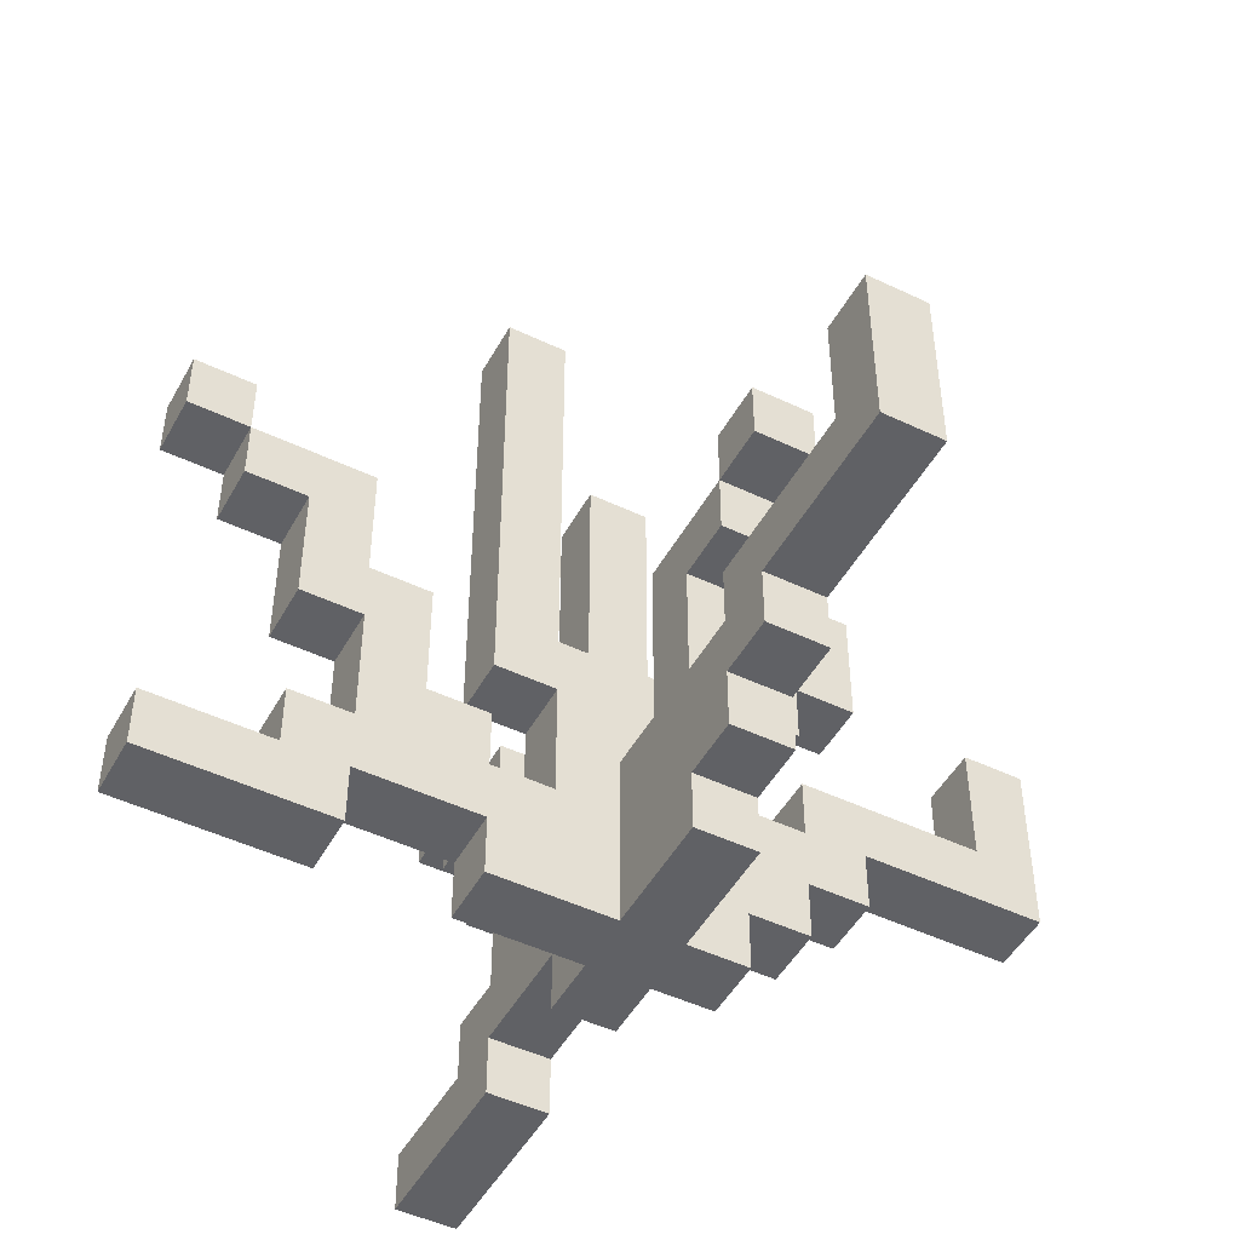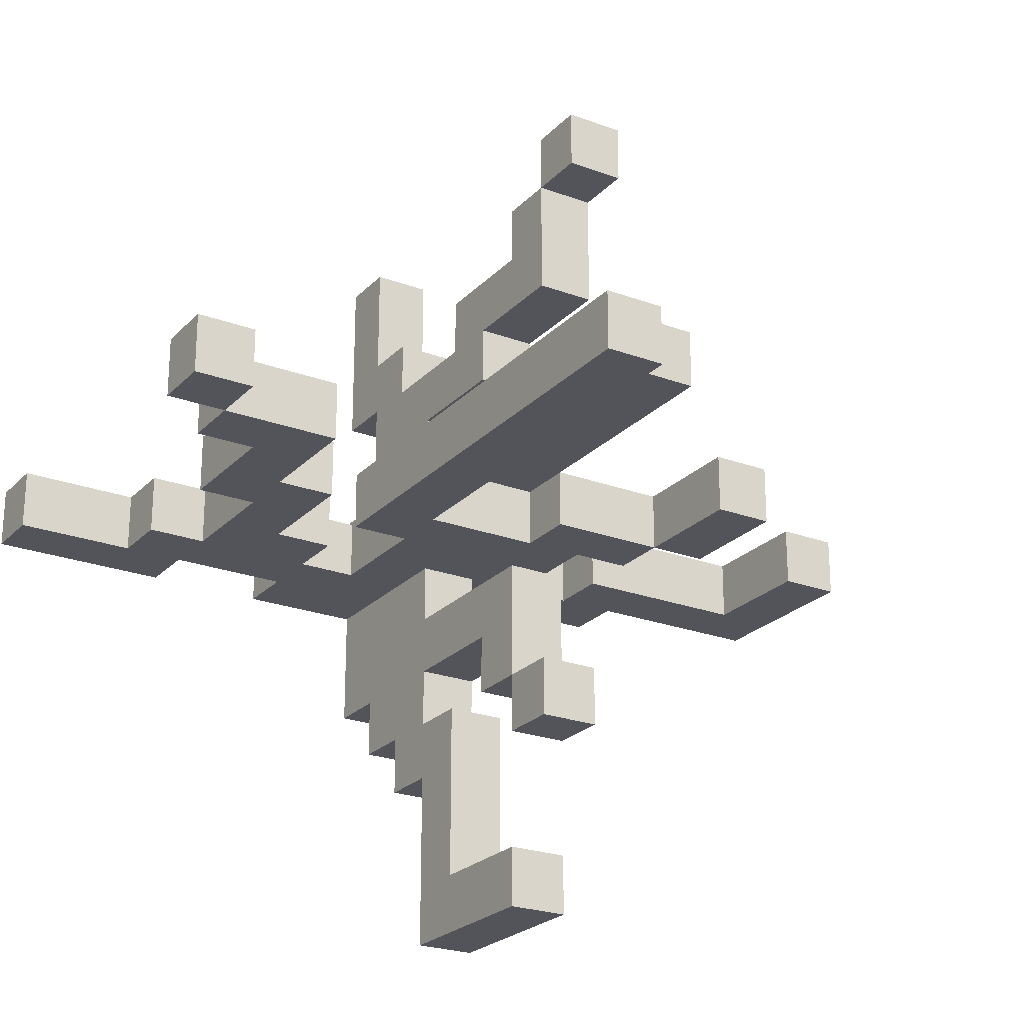
<metadata>
{"format":"obj","ext":"obj","renderer":"f3d","projection":"perspective","resolution":1024,"background":"white","views":[{"elev":-48.4,"azim":152.0,"up":"+Y"},{"elev":-23.8,"azim":148.2,"up":"+Z"}]}
</metadata>
<code>
o
v -39.2 10.3 38.2
v -39.2 10.3 38
v -39.2 10.5 38.2
v -39.2 10.5 38
v -39.2 11.7 38.2
v -39.2 11.7 38
v -39.2 11.9 38.2
v -39.2 11.9 38
v -39.4 11.5 38.2
v -39.4 11.5 38
v -39.4 11.7 38.2
v -39.4 11.7 38
v -39.6 10.5 38.2
v -39.6 10.5 38
v -39.6 10.7 38.2
v -39.6 10.7 38
v -39.6 11.1 38.2
v -39.6 11.1 38
v -39.6 11.5 38.2
v -39.6 11.5 38
v -39.8 10.7 38.2
v -39.8 10.7 38
v -39.8 11.1 38.2
v -39.8 11.1 38
v -40.2 10.3 38.2
v -40.2 10.3 38
v -40.2 10.5 38.2
v -40.2 10.5 38
v -40.2 11.1 38.2
v -40.2 11.1 38
v -40.2 12.7 38.2
v -40.2 12.7 38
v -40.4 10.7 38.2
v -40.4 10.7 38
v -40.4 11.1 38.2
v -40.4 11.1 38
v -40.6 10.3 39.4
v -40.6 10.3 38.8
v -40.6 10.3 38.4
v -40.6 10.3 38.2
v -40.6 10.3 38
v -40.6 10.3 37.6
v -40.6 10.5 39.4
v -40.6 10.5 39
v -40.6 10.5 38.8
v -40.6 10.5 38.4
v -40.6 10.5 37.6
v -40.6 10.5 37.4
v -40.6 10.7 39
v -40.6 10.7 38.8
v -40.6 10.7 38.4
v -40.6 10.7 38.2
v -40.6 10.7 37.4
v -40.6 10.7 37.2
v -40.6 10.9 38.6
v -40.6 10.9 38.4
v -40.6 10.9 38
v -40.6 10.9 37.8
v -40.6 10.9 37.6
v -40.6 10.9 37.4
v -40.6 10.9 37.2
v -40.6 10.9 36.6
v -40.6 11.1 39
v -40.6 11.1 38.8
v -40.6 11.1 38.4
v -40.6 11.1 38.2
v -40.6 11.1 37.4
v -40.6 11.1 36.8
v -40.6 11.3 38.8
v -40.6 11.3 38.6
v -40.6 11.3 38.2
v -40.6 11.3 37.6
v -40.6 11.3 37.4
v -40.6 11.5 39.2
v -40.6 11.5 39
v -40.6 11.5 37.8
v -40.6 11.5 37.4
v -40.6 11.5 37.2
v -40.6 11.5 36.8
v -40.6 11.5 36.6
v -40.6 11.7 39.4
v -40.6 11.7 39.2
v -40.6 11.7 38.8
v -40.6 11.7 37.4
v -40.6 11.7 37.2
v -40.6 11.9 39.4
v -40.6 11.9 39.2
v -40.6 12.3 38.4
v -40.6 12.3 38.2
v -40.8 11.3 38.2
v -40.8 11.3 38
v -40.8 11.5 38.2
v -40.8 11.5 38
v -41.2 10.9 38.2
v -41.2 10.9 38
v -41.2 11.1 38.2
v -41.2 11.1 38
v -41.2 11.5 38.2
v -41.2 11.5 38
v -41.2 11.9 38.2
v -41.2 11.9 38
v -41.8 11.1 38.2
v -41.8 11.1 38
v -41.8 11.5 38.2
v -41.8 11.5 38
v -39.4 11.7 38.2
v -39.4 11.7 38
v -39.4 11.9 38.2
v -39.4 11.9 38
v -39.8 10.3 38.2
v -39.8 10.3 38
v -39.8 10.5 38.2
v -39.8 10.5 38
v -39.8 11.3 38.2
v -39.8 11.3 38
v -39.8 11.7 38.2
v -39.8 11.7 38
v -40 10.9 38.2
v -40 10.9 38
v -40 11.3 38.2
v -40 11.3 38
v -40.2 10.7 38.2
v -40.2 10.7 38
v -40.2 10.9 38.2
v -40.2 10.9 38
v -40.4 11.3 38.2
v -40.4 11.3 38
v -40.4 12.7 38.2
v -40.4 12.7 38
v -40.8 10.3 39.4
v -40.8 10.3 38.8
v -40.8 10.3 38.4
v -40.8 10.3 38.2
v -40.8 10.3 38
v -40.8 10.3 37.6
v -40.8 10.5 39.4
v -40.8 10.5 39
v -40.8 10.5 38.8
v -40.8 10.5 38.4
v -40.8 10.5 37.6
v -40.8 10.5 37.4
v -40.8 10.7 39
v -40.8 10.7 38.8
v -40.8 10.7 38.4
v -40.8 10.7 38.2
v -40.8 10.7 37.4
v -40.8 10.7 37.2
v -40.8 10.9 38.6
v -40.8 10.9 38.4
v -40.8 10.9 38
v -40.8 10.9 37.8
v -40.8 10.9 37.6
v -40.8 10.9 37.4
v -40.8 10.9 37.2
v -40.8 10.9 36.6
v -40.8 11.1 39
v -40.8 11.1 38.8
v -40.8 11.1 38.4
v -40.8 11.1 38.2
v -40.8 11.1 37.4
v -40.8 11.1 36.8
v -40.8 11.3 38.8
v -40.8 11.3 38.6
v -40.8 11.3 37.6
v -40.8 11.3 37.4
v -40.8 11.5 39.2
v -40.8 11.5 39
v -40.8 11.5 38.2
v -40.8 11.5 37.8
v -40.8 11.5 37.4
v -40.8 11.5 37.2
v -40.8 11.5 36.8
v -40.8 11.5 36.6
v -40.8 11.7 39.4
v -40.8 11.7 39.2
v -40.8 11.7 38.8
v -40.8 11.7 37.4
v -40.8 11.7 37.2
v -40.8 11.9 39.4
v -40.8 11.9 39.2
v -40.8 12.3 38.4
v -40.8 12.3 38.2
v -41 10.3 38.2
v -41 10.3 38
v -41 10.5 38.2
v -41 10.5 38
v -41 10.9 38.2
v -41 10.9 38
v -41 11.3 38.2
v -41 11.3 38
v -41.2 10.5 38.2
v -41.2 10.5 38
v -41.2 10.7 38.2
v -41.2 10.7 38
v -41.2 11.3 38.2
v -41.2 11.3 38
v -41.2 11.5 38.2
v -41.2 11.5 38
v -41.4 10.7 38.2
v -41.4 10.7 38
v -41.4 10.9 38.2
v -41.4 10.9 38
v -41.4 11.5 38.2
v -41.4 11.5 38
v -41.4 11.9 38.2
v -41.4 11.9 38
v -42 10.9 38.2
v -42 10.9 38
v -42 11.5 38.2
v -42 11.5 38
v -40.6 10.3 39.4
v -40.6 10.5 39.4
v -40.6 11.7 39.4
v -40.6 11.9 39.4
v -40.8 10.3 39.4
v -40.8 10.5 39.4
v -40.8 11.7 39.4
v -40.8 11.9 39.4
v -40.6 11.5 39.2
v -40.6 11.7 39.2
v -40.8 11.5 39.2
v -40.8 11.7 39.2
v -40.6 10.5 39
v -40.6 10.7 39
v -40.6 11.1 39
v -40.6 11.5 39
v -40.8 10.5 39
v -40.8 10.7 39
v -40.8 11.1 39
v -40.8 11.5 39
v -40.6 10.7 38.8
v -40.6 11.1 38.8
v -40.8 10.7 38.8
v -40.8 11.1 38.8
v -40.6 10.3 38.4
v -40.6 10.5 38.4
v -40.6 11.1 38.4
v -40.6 12.3 38.4
v -40.8 10.3 38.4
v -40.8 10.5 38.4
v -40.8 11.1 38.4
v -40.8 12.3 38.4
v -39.2 10.3 38.2
v -39.2 10.5 38.2
v -39.2 11.7 38.2
v -39.2 11.9 38.2
v -39.4 11.5 38.2
v -39.4 11.7 38.2
v -39.4 11.9 38.2
v -39.6 10.5 38.2
v -39.6 10.7 38.2
v -39.6 11.1 38.2
v -39.6 11.5 38.2
v -39.8 10.3 38.2
v -39.8 10.5 38.2
v -39.8 10.7 38.2
v -39.8 11.1 38.2
v -39.8 11.3 38.2
v -39.8 11.7 38.2
v -40 10.9 38.2
v -40 11.3 38.2
v -40.2 10.3 38.2
v -40.2 10.5 38.2
v -40.2 10.7 38.2
v -40.2 10.9 38.2
v -40.2 11.1 38.2
v -40.2 12.7 38.2
v -40.4 10.7 38.2
v -40.4 11.1 38.2
v -40.4 11.3 38.2
v -40.4 12.7 38.2
v -40.6 10.3 38.2
v -40.6 10.7 38.2
v -40.6 11.1 38.2
v -40.6 11.3 38.2
v -40.8 10.3 38.2
v -40.8 10.7 38.2
v -40.8 11.1 38.2
v -40.8 11.5 38.2
v -41 10.3 38.2
v -41 10.5 38.2
v -41 10.9 38.2
v -41 11.3 38.2
v -41.2 10.5 38.2
v -41.2 10.7 38.2
v -41.2 10.9 38.2
v -41.2 11.1 38.2
v -41.2 11.3 38.2
v -41.2 11.5 38.2
v -41.2 11.9 38.2
v -41.4 10.7 38.2
v -41.4 10.9 38.2
v -41.4 11.5 38.2
v -41.4 11.9 38.2
v -41.8 11.1 38.2
v -41.8 11.5 38.2
v -42 10.9 38.2
v -42 11.5 38.2
v -40.6 10.9 37.8
v -40.6 11.5 37.8
v -40.8 10.9 37.8
v -40.8 11.5 37.8
v -40.6 10.9 37.4
v -40.6 11.1 37.4
v -40.6 11.5 37.4
v -40.6 11.7 37.4
v -40.8 10.9 37.4
v -40.8 11.1 37.4
v -40.8 11.5 37.4
v -40.8 11.7 37.4
v -40.6 11.1 36.8
v -40.6 11.5 36.8
v -40.8 11.1 36.8
v -40.8 11.5 36.8
v -40.6 11.7 39.2
v -40.6 11.9 39.2
v -40.8 11.7 39.2
v -40.8 11.9 39.2
v -40.6 10.3 38.8
v -40.6 10.5 38.8
v -40.6 11.3 38.8
v -40.6 11.7 38.8
v -40.8 10.3 38.8
v -40.8 10.5 38.8
v -40.8 11.3 38.8
v -40.8 11.7 38.8
v -40.6 10.9 38.6
v -40.6 11.3 38.6
v -40.8 10.9 38.6
v -40.8 11.3 38.6
v -40.6 10.7 38.4
v -40.6 10.9 38.4
v -40.8 10.7 38.4
v -40.8 10.9 38.4
v -40.6 11.3 38.2
v -40.6 12.3 38.2
v -40.8 11.3 38.2
v -40.8 11.5 38.2
v -40.8 12.3 38.2
v -39.2 10.3 38
v -39.2 10.5 38
v -39.2 11.7 38
v -39.2 11.9 38
v -39.4 11.5 38
v -39.4 11.7 38
v -39.4 11.9 38
v -39.6 10.5 38
v -39.6 10.7 38
v -39.6 11.1 38
v -39.6 11.5 38
v -39.8 10.3 38
v -39.8 10.5 38
v -39.8 10.7 38
v -39.8 11.1 38
v -39.8 11.3 38
v -39.8 11.7 38
v -40 10.9 38
v -40 11.3 38
v -40.2 10.3 38
v -40.2 10.5 38
v -40.2 10.7 38
v -40.2 10.9 38
v -40.2 11.1 38
v -40.2 12.7 38
v -40.4 10.7 38
v -40.4 11.1 38
v -40.4 11.3 38
v -40.4 12.7 38
v -40.6 10.3 38
v -40.6 10.9 38
v -40.8 10.3 38
v -40.8 10.9 38
v -40.8 11.3 38
v -40.8 11.5 38
v -41 10.3 38
v -41 10.5 38
v -41 10.9 38
v -41 11.3 38
v -41.2 10.5 38
v -41.2 10.7 38
v -41.2 10.9 38
v -41.2 11.1 38
v -41.2 11.3 38
v -41.2 11.5 38
v -41.2 11.9 38
v -41.4 10.7 38
v -41.4 10.9 38
v -41.4 11.5 38
v -41.4 11.9 38
v -41.8 11.1 38
v -41.8 11.5 38
v -42 10.9 38
v -42 11.5 38
v -40.6 10.3 37.6
v -40.6 10.5 37.6
v -40.6 10.9 37.6
v -40.6 11.3 37.6
v -40.8 10.3 37.6
v -40.8 10.5 37.6
v -40.8 10.9 37.6
v -40.8 11.3 37.6
v -40.6 10.5 37.4
v -40.6 10.7 37.4
v -40.6 11.3 37.4
v -40.6 11.5 37.4
v -40.8 10.5 37.4
v -40.8 10.7 37.4
v -40.8 11.3 37.4
v -40.8 11.5 37.4
v -40.6 10.7 37.2
v -40.6 10.9 37.2
v -40.6 11.5 37.2
v -40.6 11.7 37.2
v -40.8 10.7 37.2
v -40.8 10.9 37.2
v -40.8 11.5 37.2
v -40.8 11.7 37.2
v -40.6 10.9 36.6
v -40.6 11.5 36.6
v -40.8 10.9 36.6
v -40.8 11.5 36.6
v -40.6 10.3 39.4
v -40.8 10.3 39.4
v -40.6 10.3 38.8
v -40.8 10.3 38.8
v -40.6 10.3 38.4
v -40.8 10.3 38.4
v -39.2 10.3 38.2
v -39.8 10.3 38.2
v -40.2 10.3 38.2
v -40.6 10.3 38.2
v -40.8 10.3 38.2
v -41 10.3 38.2
v -39.2 10.3 38
v -39.8 10.3 38
v -40.2 10.3 38
v -40.6 10.3 38
v -40.8 10.3 38
v -41 10.3 38
v -40.6 10.3 37.6
v -40.8 10.3 37.6
v -40.6 10.5 38.8
v -40.8 10.5 38.8
v -40.6 10.5 38.4
v -40.8 10.5 38.4
v -39.8 10.5 38.2
v -40.2 10.5 38.2
v -41 10.5 38.2
v -41.2 10.5 38.2
v -39.8 10.5 38
v -40.2 10.5 38
v -41 10.5 38
v -41.2 10.5 38
v -40.6 10.5 37.6
v -40.8 10.5 37.6
v -40.6 10.5 37.4
v -40.8 10.5 37.4
v -41.2 10.7 38.2
v -41.4 10.7 38.2
v -41.2 10.7 38
v -41.4 10.7 38
v -40.6 10.7 37.4
v -40.8 10.7 37.4
v -40.6 10.7 37.2
v -40.8 10.7 37.2
v -41.4 10.9 38.2
v -42 10.9 38.2
v -41.4 10.9 38
v -42 10.9 38
v -40.6 10.9 37.2
v -40.8 10.9 37.2
v -40.6 10.9 36.6
v -40.8 10.9 36.6
v -40.6 11.1 39
v -40.8 11.1 39
v -40.6 11.1 38.8
v -40.8 11.1 38.8
v -40.6 11.1 38.4
v -40.8 11.1 38.4
v -39.6 11.1 38.2
v -39.8 11.1 38.2
v -40.2 11.1 38.2
v -40.4 11.1 38.2
v -40.6 11.1 38.2
v -40.8 11.1 38.2
v -39.6 11.1 38
v -39.8 11.1 38
v -40.2 11.1 38
v -40.4 11.1 38
v -41 11.3 38.2
v -41.2 11.3 38.2
v -41 11.3 38
v -41.2 11.3 38
v -40.6 11.3 37.6
v -40.8 11.3 37.6
v -40.6 11.3 37.4
v -40.8 11.3 37.4
v -40.6 11.5 39.2
v -40.8 11.5 39.2
v -40.6 11.5 39
v -40.8 11.5 39
v -39.4 11.5 38.2
v -39.6 11.5 38.2
v -41.2 11.5 38.2
v -41.4 11.5 38.2
v -39.4 11.5 38
v -39.6 11.5 38
v -41.2 11.5 38
v -41.4 11.5 38
v -40.6 11.5 37.4
v -40.8 11.5 37.4
v -40.6 11.5 37.2
v -40.8 11.5 37.2
v -40.6 11.7 39.4
v -40.8 11.7 39.4
v -40.6 11.7 39.2
v -40.8 11.7 39.2
v -39.2 11.7 38.2
v -39.4 11.7 38.2
v -39.2 11.7 38
v -39.4 11.7 38
v -40.6 10.5 39.4
v -40.8 10.5 39.4
v -40.6 10.5 39
v -40.8 10.5 39
v -39.2 10.5 38.2
v -39.6 10.5 38.2
v -39.2 10.5 38
v -39.6 10.5 38
v -40.6 10.7 39
v -40.8 10.7 39
v -40.6 10.7 38.8
v -40.8 10.7 38.8
v -40.6 10.7 38.4
v -40.8 10.7 38.4
v -39.6 10.7 38.2
v -39.8 10.7 38.2
v -40.2 10.7 38.2
v -40.4 10.7 38.2
v -40.6 10.7 38.2
v -40.8 10.7 38.2
v -39.6 10.7 38
v -39.8 10.7 38
v -40.2 10.7 38
v -40.4 10.7 38
v -40.6 10.9 38.6
v -40.8 10.9 38.6
v -40.6 10.9 38.4
v -40.8 10.9 38.4
v -40 10.9 38.2
v -40.2 10.9 38.2
v -41 10.9 38.2
v -41.2 10.9 38.2
v -40 10.9 38
v -40.2 10.9 38
v -40.6 10.9 38
v -40.8 10.9 38
v -41 10.9 38
v -41.2 10.9 38
v -40.6 10.9 37.8
v -40.8 10.9 37.8
v -40.6 10.9 37.6
v -40.8 10.9 37.6
v -40.6 10.9 37.4
v -40.8 10.9 37.4
v -41.2 11.1 38.2
v -41.8 11.1 38.2
v -41.2 11.1 38
v -41.8 11.1 38
v -40.6 11.1 37.4
v -40.8 11.1 37.4
v -40.6 11.1 36.8
v -40.8 11.1 36.8
v -40.6 11.3 38.8
v -40.8 11.3 38.8
v -40.6 11.3 38.6
v -40.8 11.3 38.6
v -39.8 11.3 38.2
v -40 11.3 38.2
v -40.4 11.3 38.2
v -40.6 11.3 38.2
v -40.8 11.3 38.2
v -39.8 11.3 38
v -40 11.3 38
v -40.4 11.3 38
v -40.8 11.3 38
v -40.8 11.5 38.2
v -41.2 11.5 38.2
v -41.8 11.5 38.2
v -42 11.5 38.2
v -40.8 11.5 38
v -41.2 11.5 38
v -41.8 11.5 38
v -42 11.5 38
v -40.6 11.5 37.8
v -40.8 11.5 37.8
v -40.6 11.5 37.4
v -40.8 11.5 37.4
v -40.6 11.5 36.8
v -40.8 11.5 36.8
v -40.6 11.5 36.6
v -40.8 11.5 36.6
v -40.6 11.7 39.2
v -40.8 11.7 39.2
v -40.6 11.7 38.8
v -40.8 11.7 38.8
v -39.4 11.7 38.2
v -39.8 11.7 38.2
v -39.4 11.7 38
v -39.8 11.7 38
v -40.6 11.7 37.4
v -40.8 11.7 37.4
v -40.6 11.7 37.2
v -40.8 11.7 37.2
v -40.6 11.9 39.4
v -40.8 11.9 39.4
v -40.6 11.9 39.2
v -40.8 11.9 39.2
v -39.2 11.9 38.2
v -39.4 11.9 38.2
v -41.2 11.9 38.2
v -41.4 11.9 38.2
v -39.2 11.9 38
v -39.4 11.9 38
v -41.2 11.9 38
v -41.4 11.9 38
v -40.6 12.3 38.4
v -40.8 12.3 38.4
v -40.6 12.3 38.2
v -40.8 12.3 38.2
v -40.2 12.7 38.2
v -40.4 12.7 38.2
v -40.2 12.7 38
v -40.4 12.7 38
f 1 2 3
f 3 2 4
f 5 6 7
f 7 6 8
f 9 10 11
f 11 10 12
f 13 14 15
f 15 14 16
f 17 18 19
f 19 18 20
f 21 22 23
f 23 22 24
f 25 26 27
f 27 26 28
f 29 30 31
f 31 30 32
f 33 34 35
f 35 34 36
f 37 38 43
f 43 38 44
f 44 38 45
f 39 40 46
f 41 42 47
f 45 46 49
f 44 45 49
f 49 46 50
f 46 40 51
f 50 46 51
f 51 40 52
f 47 48 53
f 50 51 55
f 55 51 56
f 53 54 57
f 41 47 57
f 47 53 57
f 57 54 58
f 58 54 59
f 59 54 60
f 60 54 61
f 50 55 64
f 61 62 67
f 60 61 67
f 67 62 68
f 63 64 69
f 64 55 69
f 69 55 70
f 65 66 71
f 58 59 72
f 63 69 75
f 72 73 76
f 58 72 76
f 76 73 77
f 68 62 79
f 79 62 80
f 74 75 82
f 75 69 83
f 82 75 83
f 77 78 84
f 84 78 85
f 81 82 86
f 86 82 87
f 65 71 88
f 88 71 89
f 90 91 92
f 92 91 93
f 94 95 96
f 96 95 97
f 98 99 100
f 100 99 101
f 102 103 104
f 104 103 105
f 108 107 106
f 109 107 108
f 112 111 110
f 113 111 112
f 116 115 114
f 117 115 116
f 120 119 118
f 121 119 120
f 124 123 122
f 125 123 124
f 128 127 126
f 129 127 128
f 136 131 130
f 137 131 136
f 138 131 137
f 139 133 132
f 140 135 134
f 142 139 138
f 142 138 137
f 143 139 142
f 144 133 139
f 144 139 143
f 145 133 144
f 146 141 140
f 148 144 143
f 149 144 148
f 150 147 146
f 150 140 134
f 150 146 140
f 151 147 150
f 152 147 151
f 153 147 152
f 154 147 153
f 157 148 143
f 160 155 154
f 160 154 153
f 161 155 160
f 162 157 156
f 162 148 157
f 163 148 162
f 164 152 151
f 167 162 156
f 168 159 158
f 169 165 164
f 169 164 151
f 170 165 169
f 172 155 161
f 173 155 172
f 175 167 166
f 176 162 167
f 176 167 175
f 177 171 170
f 178 171 177
f 179 175 174
f 180 175 179
f 181 168 158
f 182 168 181
f 185 184 183
f 186 184 185
f 189 188 187
f 190 188 189
f 193 192 191
f 194 192 193
f 197 196 195
f 198 196 197
f 201 200 199
f 202 200 201
f 205 204 203
f 206 204 205
f 209 208 207
f 210 208 209
f 211 212 215
f 215 212 216
f 213 214 217
f 217 214 218
f 219 220 221
f 221 220 222
f 223 224 227
f 227 224 228
f 225 226 229
f 229 226 230
f 231 232 233
f 233 232 234
f 235 236 239
f 239 236 240
f 237 238 241
f 241 238 242
f 245 246 248
f 248 246 249
f 243 244 250
f 247 248 253
f 250 251 254
f 243 250 254
f 254 251 255
f 255 251 256
f 252 253 257
f 257 253 258
f 253 248 259
f 258 253 259
f 255 256 260
f 257 258 260
f 256 257 260
f 260 258 261
f 255 260 263
f 263 260 264
f 264 260 265
f 263 264 268
f 262 263 268
f 266 267 269
f 269 267 270
f 270 267 271
f 262 268 272
f 268 269 272
f 269 270 272
f 272 270 273
f 273 270 274
f 274 270 275
f 273 274 277
f 277 274 278
f 277 278 280
f 278 279 280
f 276 277 280
f 280 279 281
f 281 279 282
f 282 279 283
f 281 282 284
f 284 282 285
f 285 282 286
f 283 279 288
f 288 279 289
f 286 287 291
f 285 286 291
f 291 287 292
f 289 290 293
f 293 290 294
f 292 287 295
f 292 295 297
f 295 296 297
f 297 296 298
f 299 300 301
f 301 300 302
f 303 304 307
f 307 304 308
f 305 306 309
f 309 306 310
f 311 312 313
f 313 312 314
f 317 316 315
f 318 316 317
f 323 320 319
f 324 320 323
f 325 322 321
f 326 322 325
f 329 328 327
f 330 328 329
f 333 332 331
f 334 332 333
f 337 336 335
f 338 336 337
f 339 336 338
f 345 343 342
f 346 343 345
f 347 341 340
f 350 345 344
f 351 348 347
f 351 347 340
f 352 348 351
f 353 348 352
f 354 350 349
f 355 350 354
f 356 345 350
f 356 350 355
f 357 353 352
f 357 355 354
f 357 354 353
f 358 355 357
f 360 357 352
f 361 357 360
f 362 357 361
f 365 361 360
f 365 360 359
f 366 364 363
f 367 364 366
f 368 364 367
f 369 365 359
f 369 366 365
f 369 367 366
f 370 367 369
f 372 367 370
f 373 367 372
f 375 372 371
f 375 374 373
f 375 373 372
f 376 374 375
f 377 374 376
f 378 374 377
f 379 377 376
f 380 377 379
f 381 377 380
f 383 374 378
f 384 374 383
f 386 382 381
f 386 381 380
f 387 382 386
f 388 385 384
f 389 385 388
f 390 382 387
f 392 390 387
f 392 391 390
f 393 391 392
f 398 395 394
f 399 395 398
f 400 397 396
f 401 397 400
f 406 403 402
f 407 403 406
f 408 405 404
f 409 405 408
f 414 411 410
f 415 411 414
f 416 413 412
f 417 413 416
f 420 419 418
f 421 419 420
f 422 423 424
f 424 423 425
f 426 427 431
f 431 427 432
f 428 429 434
f 434 429 435
f 431 432 436
f 432 433 436
f 430 431 436
f 436 433 437
f 437 433 438
f 438 433 439
f 437 438 440
f 440 438 441
f 442 443 444
f 444 443 445
f 446 447 450
f 450 447 451
f 448 449 452
f 452 449 453
f 454 455 456
f 456 455 457
f 458 459 460
f 460 459 461
f 462 463 464
f 464 463 465
f 466 467 468
f 468 467 469
f 470 471 472
f 472 471 473
f 474 475 476
f 476 475 477
f 478 479 484
f 484 479 485
f 480 481 486
f 486 481 487
f 482 483 488
f 488 483 489
f 490 491 492
f 492 491 493
f 494 495 496
f 496 495 497
f 498 499 500
f 500 499 501
f 502 503 506
f 506 503 507
f 504 505 508
f 508 505 509
f 510 511 512
f 512 511 513
f 514 515 516
f 516 515 517
f 518 519 520
f 520 519 521
f 524 523 522
f 525 523 524
f 528 527 526
f 529 527 528
f 532 531 530
f 533 531 532
f 540 535 534
f 541 535 540
f 542 537 536
f 543 537 542
f 544 539 538
f 545 539 544
f 548 547 546
f 549 547 548
f 554 551 550
f 555 551 554
f 558 553 552
f 559 553 558
f 560 557 556
f 561 557 560
f 564 563 562
f 565 563 564
f 568 567 566
f 569 567 568
f 572 571 570
f 573 571 572
f 576 575 574
f 577 575 576
f 583 579 578
f 584 579 583
f 585 582 581
f 585 581 580
f 586 582 585
f 591 588 587
f 592 588 591
f 593 590 589
f 594 590 593
f 597 596 595
f 598 596 597
f 601 600 599
f 602 600 601
f 605 604 603
f 606 604 605
f 609 608 607
f 610 608 609
f 613 612 611
f 614 612 613
f 617 616 615
f 618 616 617
f 623 620 619
f 624 620 623
f 625 622 621
f 626 622 625
f 629 628 627
f 630 628 629
f 633 632 631
f 634 632 633

</code>
